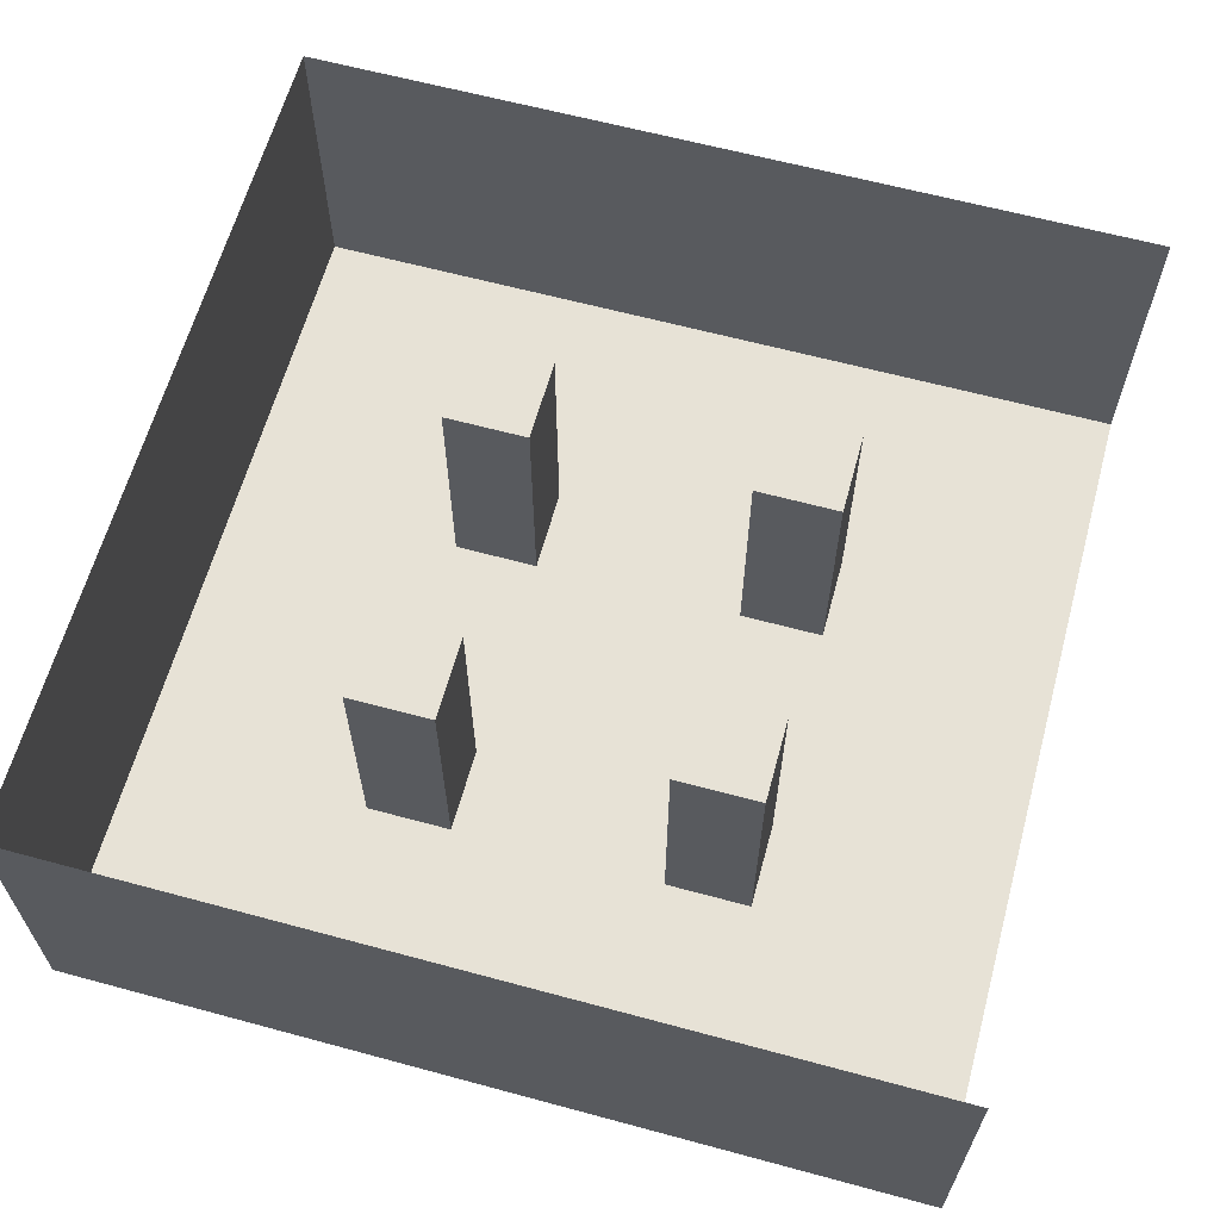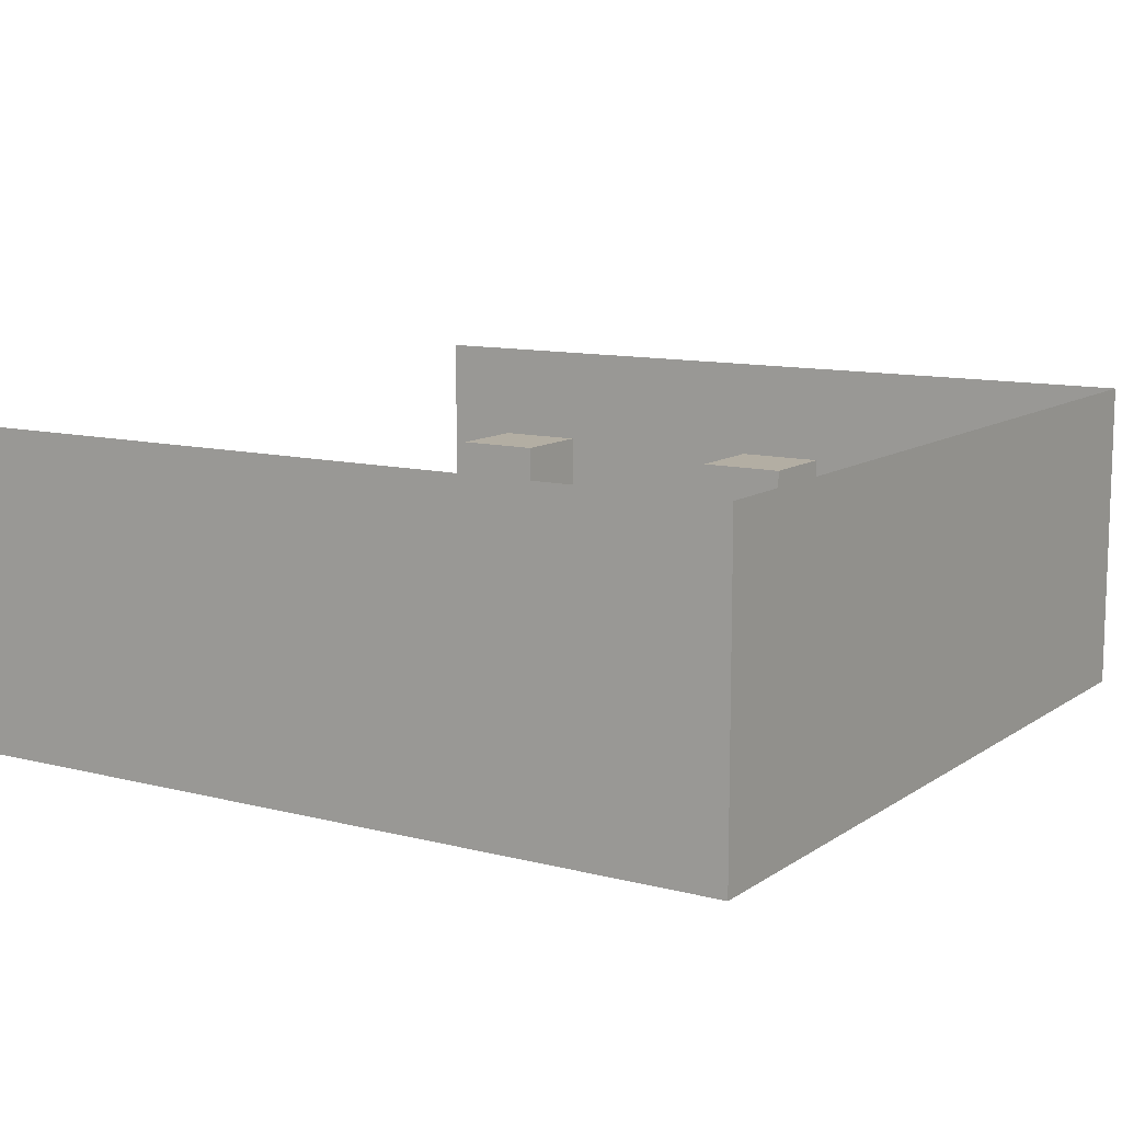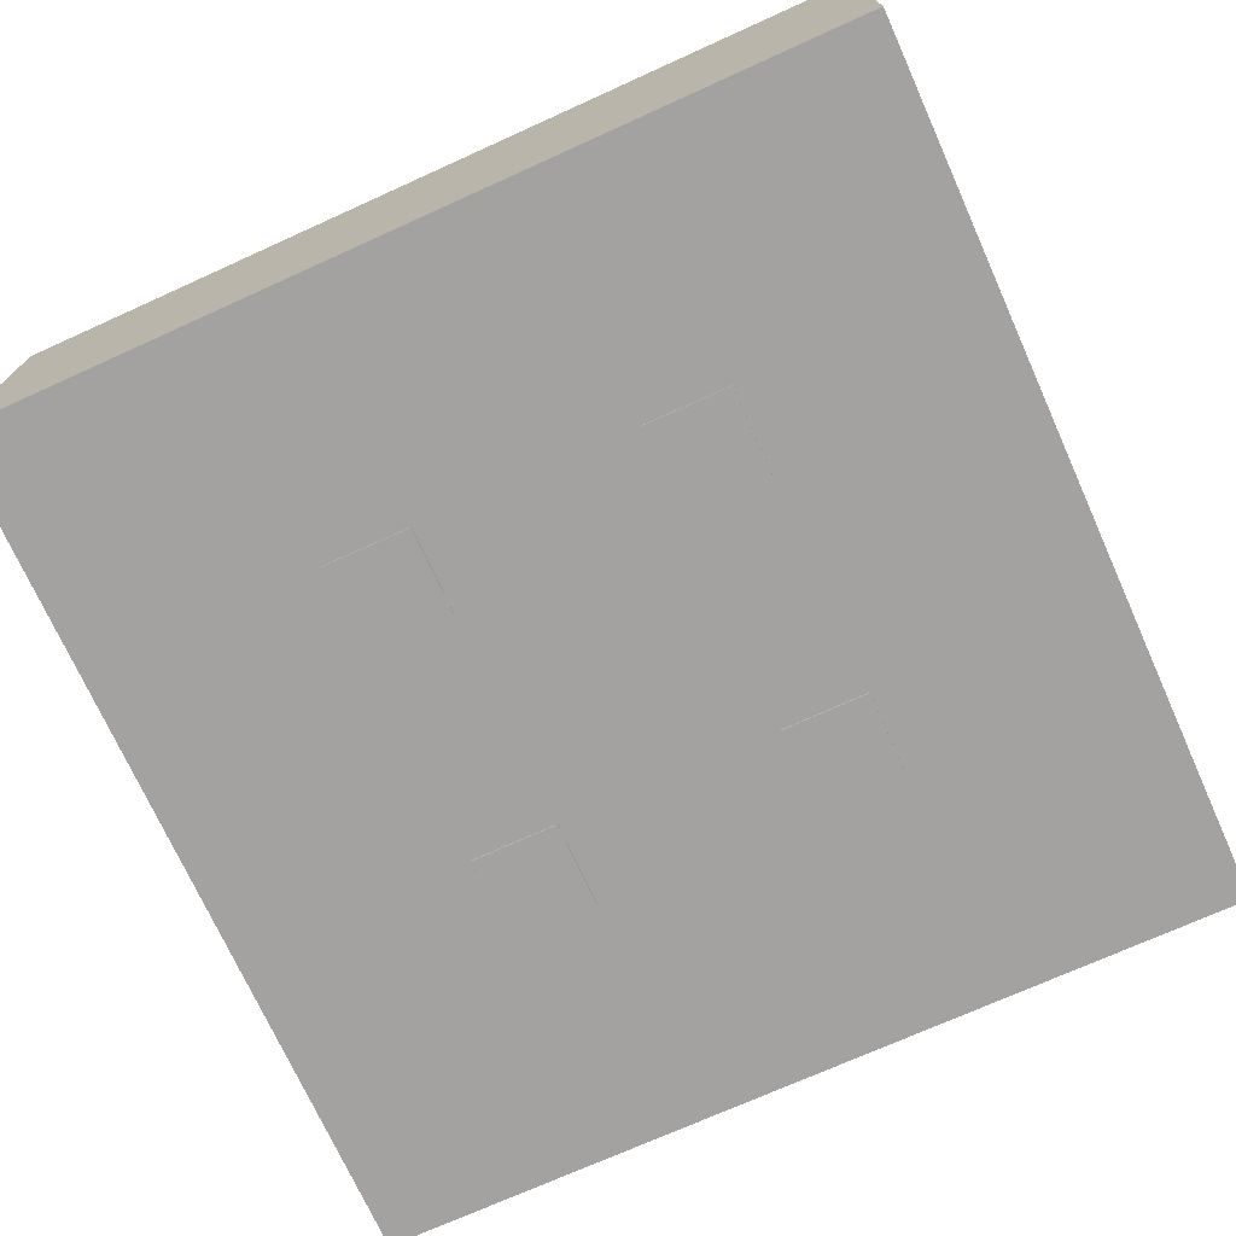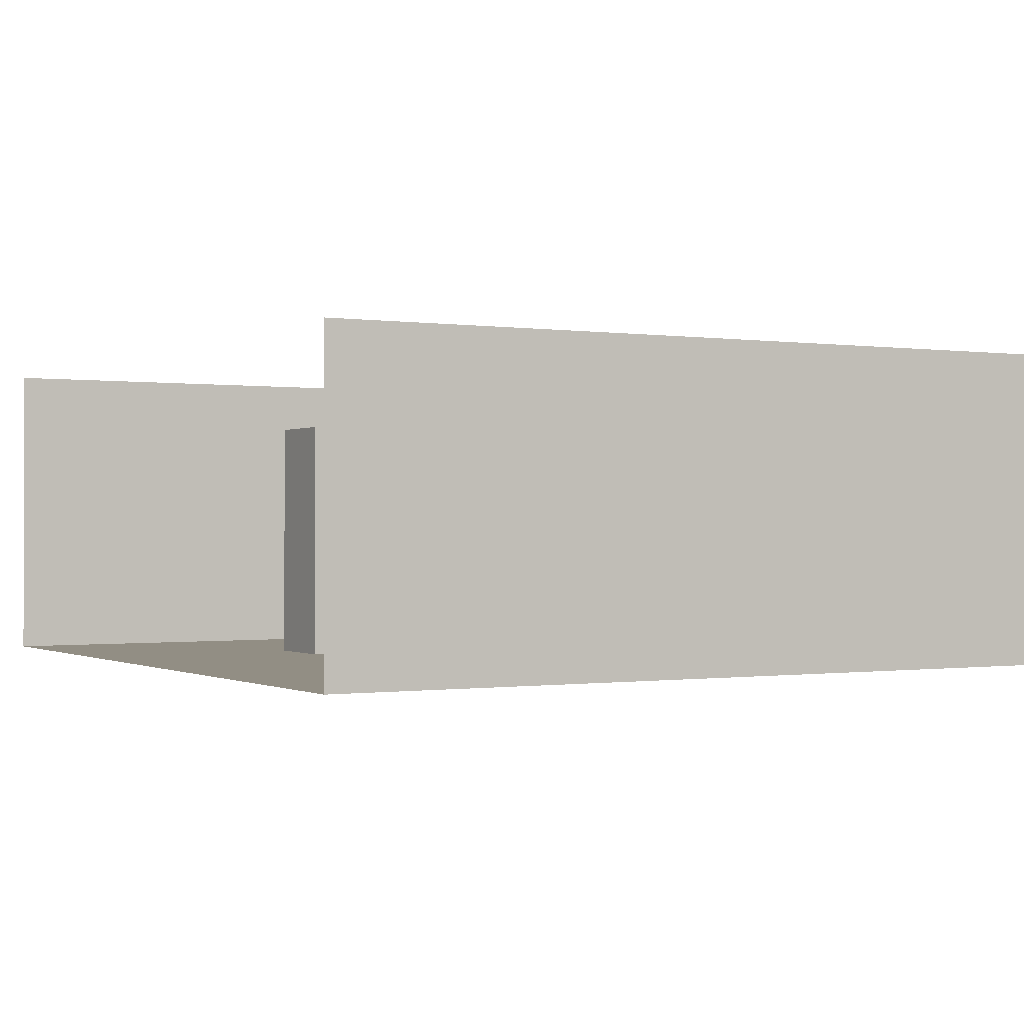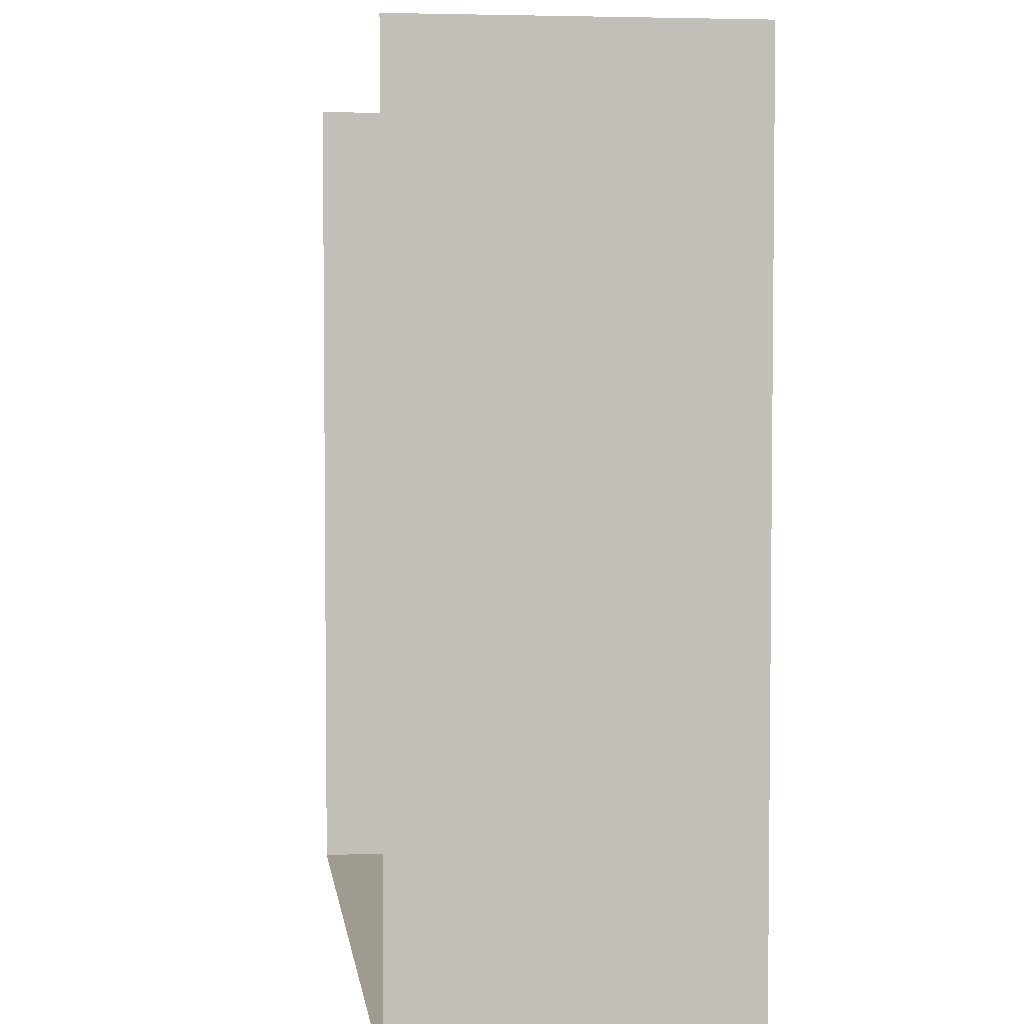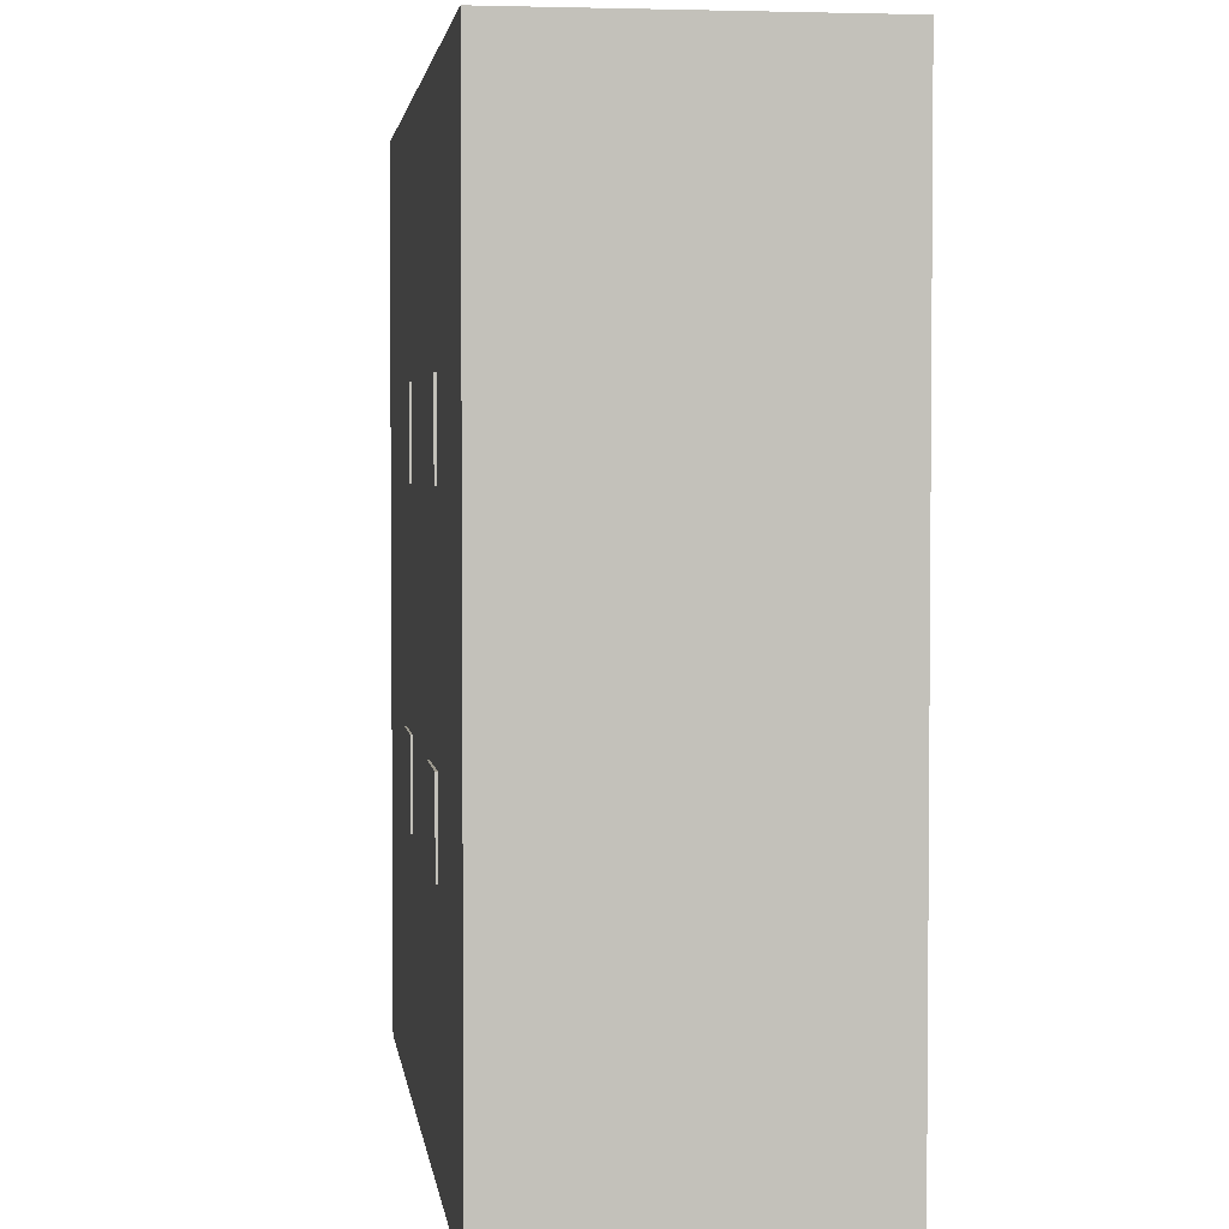
<metadata>
{"format":"obj","ext":"obj","renderer":"f3d","projection":"perspective","resolution":1024,"background":"white","views":[{"elev":63.0,"azim":-74.7,"up":"+Y"},{"elev":11.0,"azim":122.4,"up":"+Y"},{"elev":-72.7,"azim":-155.7,"up":"+Y"},{"elev":-0.4,"azim":60.3,"up":"+Y"},{"elev":4.0,"azim":-97.4,"up":"+Z"},{"elev":3.0,"azim":82.5,"up":"+Z"}]}
</metadata>
<code>
o Cube.004_Cube.008
v -0.45 0.62 0.45
v -0.45 0.62 0.25
v -0.25 0.62 0.25
v -0.25 0.62 0.45
v -0.45 1.22 0.45
v -0.45 1.22 0.25
v -0.25 1.22 0.25
v -0.25 1.22 0.45
f 5 6 1
f 6 7 2
f 7 8 4
f 8 5 1
f 1 2 3
f 8 7 6
f 6 2 1
f 7 3 2
f 3 7 4
f 4 8 1
f 4 1 3
f 5 8 6
o Cube.003_Cube.007
v 0.25 0.62 0.45
v 0.25 0.62 0.25
v 0.45 0.62 0.25
v 0.45 0.62 0.45
v 0.25 1.22 0.45
v 0.25 1.22 0.25
v 0.45 1.22 0.25
v 0.45 1.22 0.45
f 13 14 9
f 14 15 11
f 15 16 12
f 16 13 9
f 9 10 11
f 16 15 14
f 14 10 9
f 10 14 11
f 11 15 12
f 12 16 9
f 12 9 11
f 13 16 14
o Cube.002_Cube.006
v -0.45 0.62 -0.25
v -0.45 0.62 -0.45
v -0.25 0.62 -0.45
v -0.25 0.62 -0.25
v -0.45 1.22 -0.25
v -0.45 1.22 -0.45
v -0.25 1.22 -0.45
v -0.25 1.22 -0.25
f 21 22 17
f 22 23 18
f 23 24 20
f 24 21 17
f 17 18 19
f 24 23 22
f 22 18 17
f 23 19 18
f 19 23 20
f 20 24 17
f 20 17 19
f 21 24 22
o Cube.001_Cube.005
v 0.25 0.62 -0.25
v 0.25 0.62 -0.45
v 0.45 0.62 -0.45
v 0.45 0.62 -0.25
v 0.25 1.22 -0.25
v 0.25 1.22 -0.45
v 0.45 1.22 -0.45
v 0.45 1.22 -0.25
f 29 30 25
f 30 31 26
f 31 32 28
f 32 29 25
f 25 26 27
f 32 31 30
f 30 26 25
f 31 27 26
f 27 31 28
f 28 32 25
f 28 25 27
f 29 32 30
o Cube
v -1 0.625 1
v -1 0.625 -1
v 1 0.625 -1
v 1 0.625 1
v -1 1.375 1
v -1 1.375 -1
v 1 1.375 -1
v 1 1.375 1
f 33 36 35
f 34 33 35
f 38 34 35
f 39 38 35
f 39 35 40
f 35 36 40
f 37 33 34
f 38 37 34

</code>
